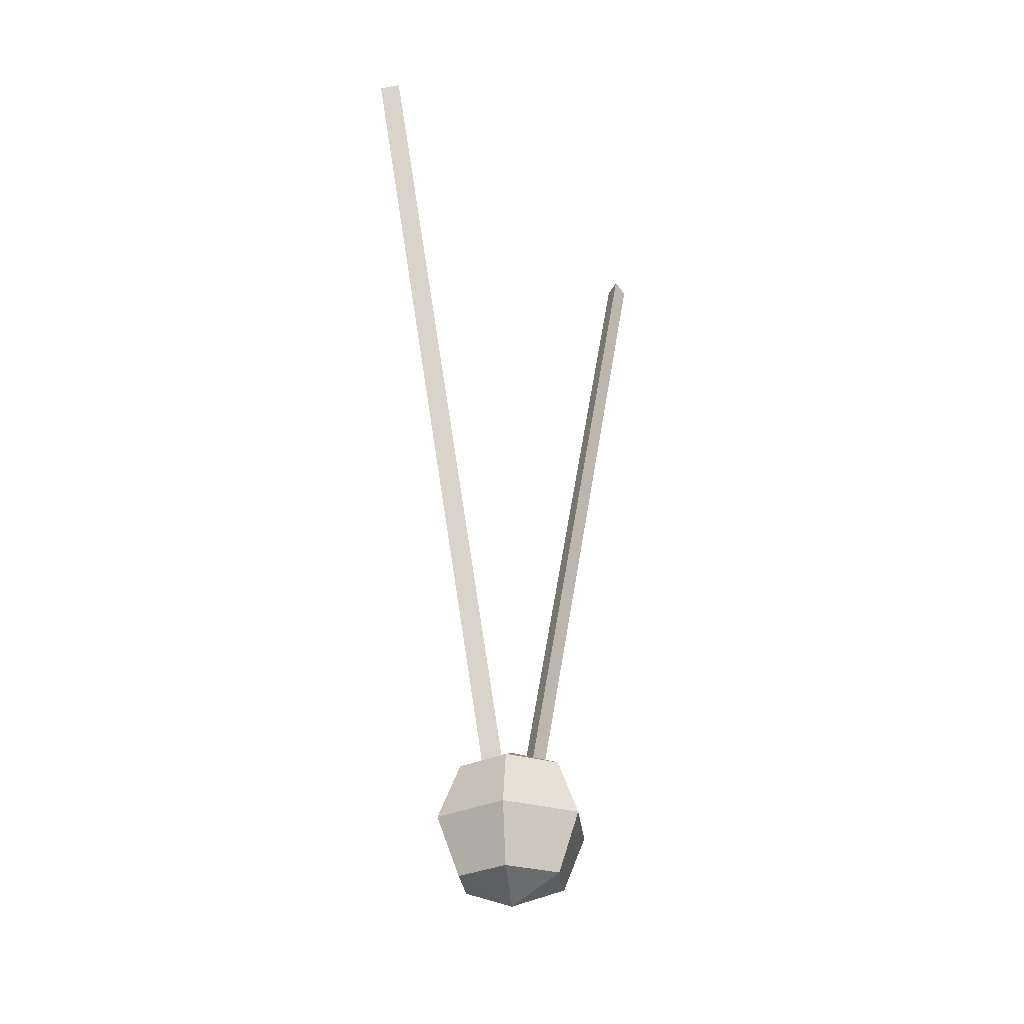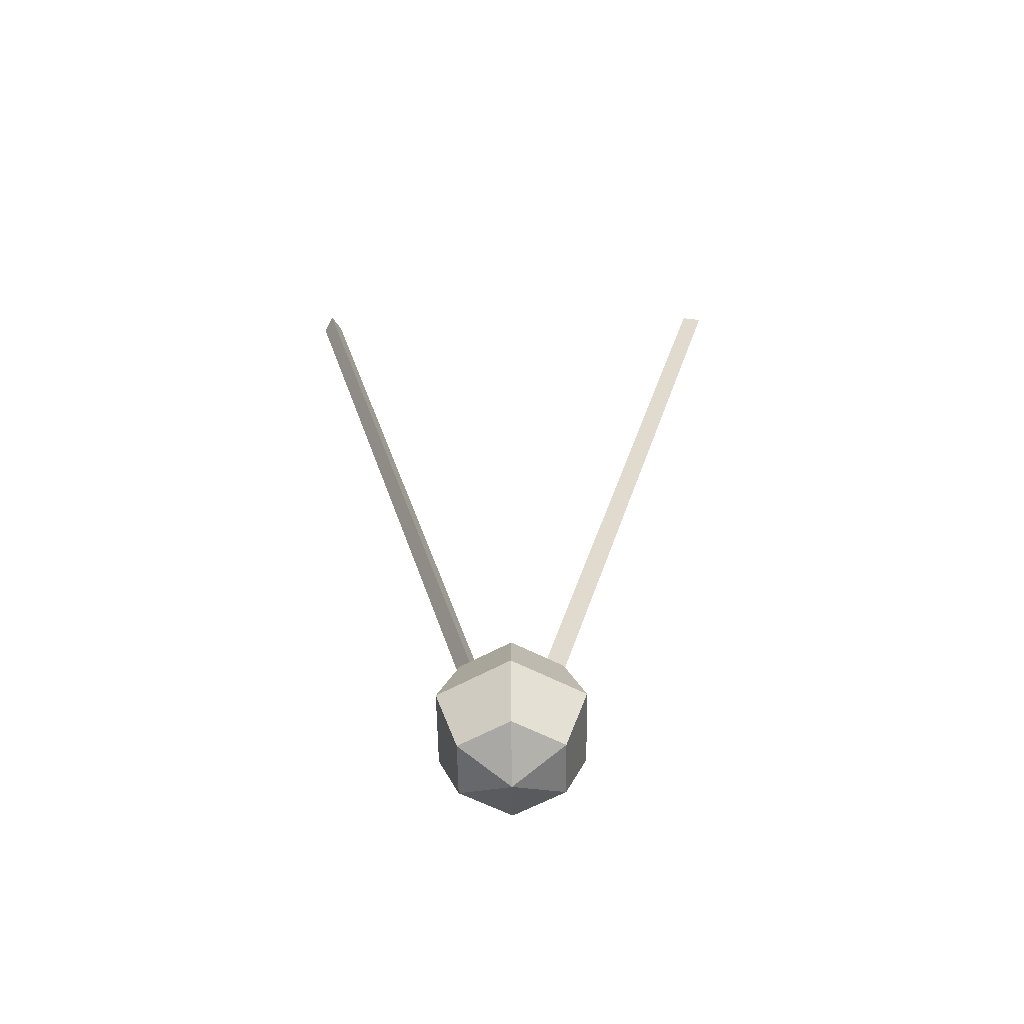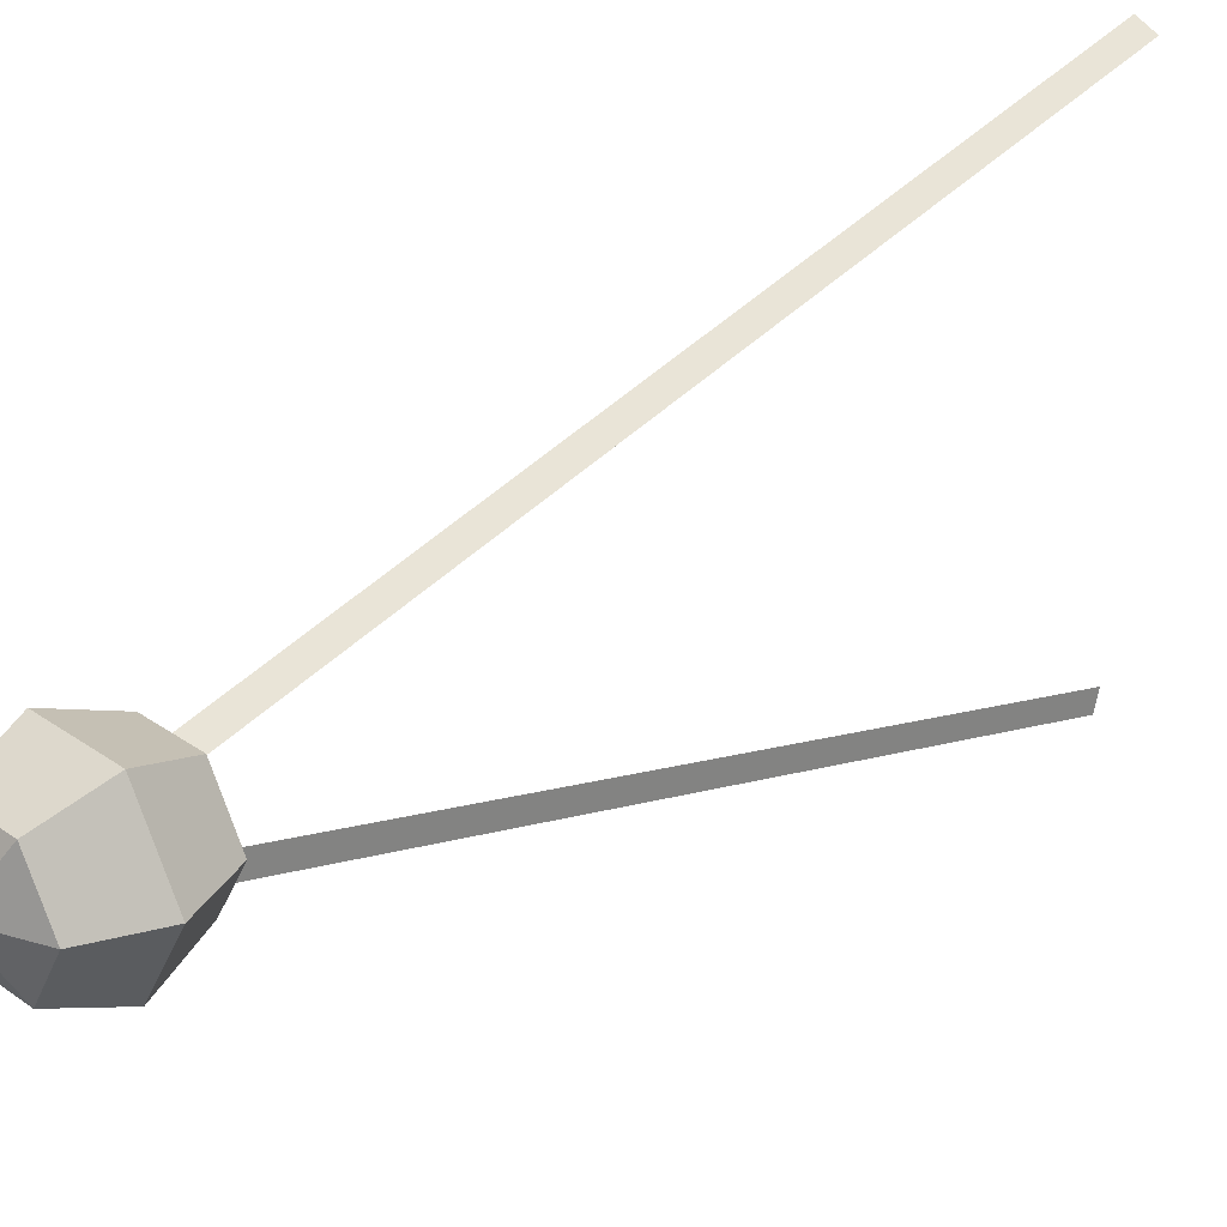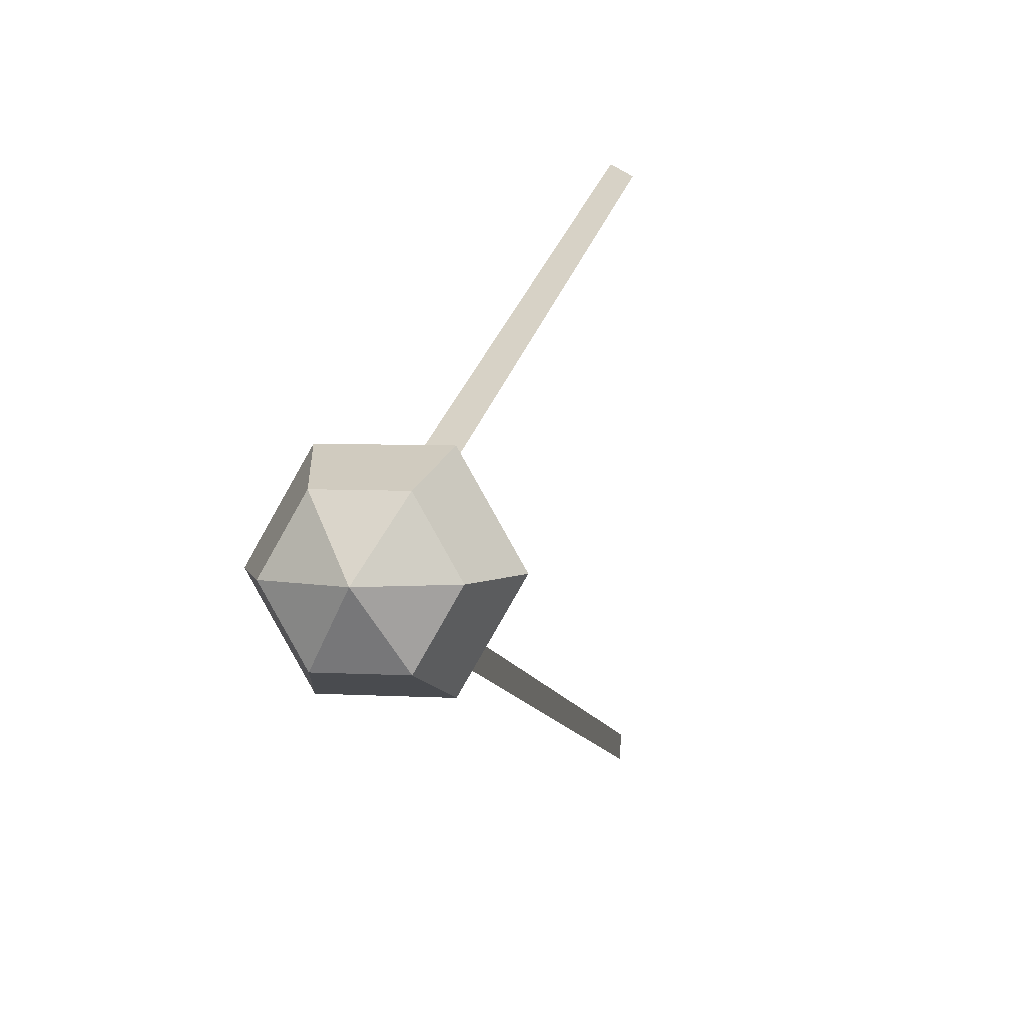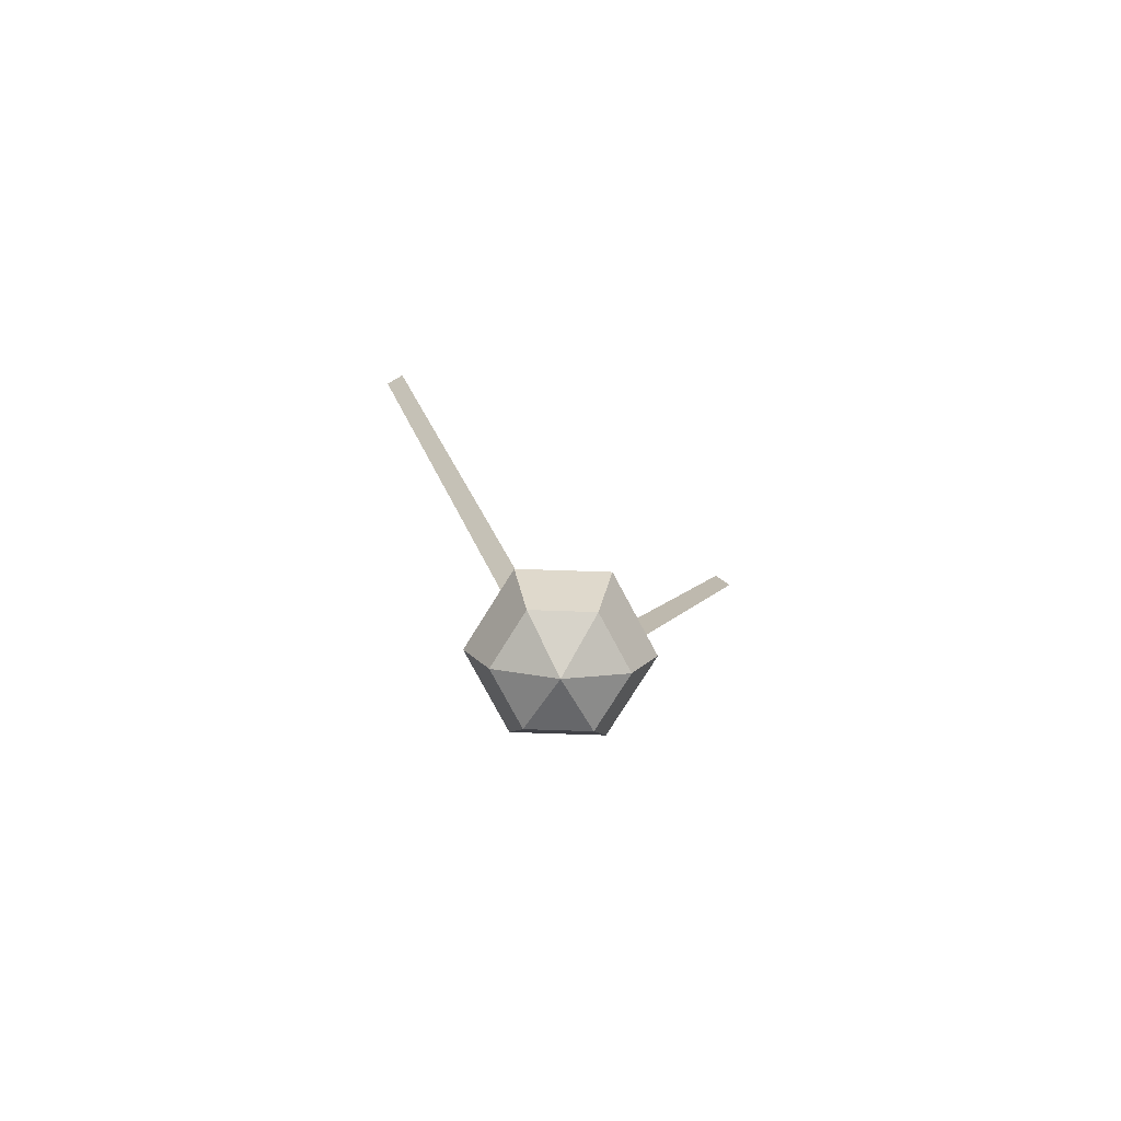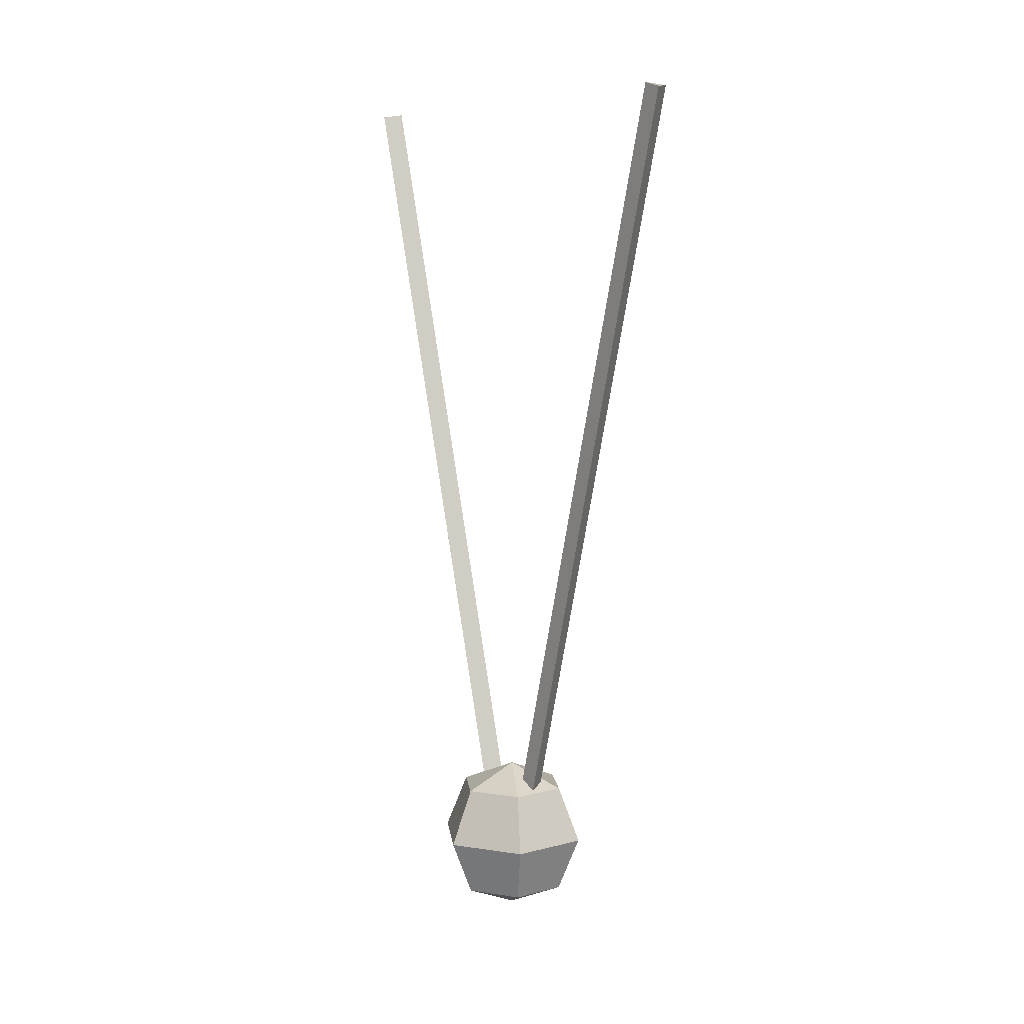
<metadata>
{"format":"obj","ext":"obj","renderer":"f3d","projection":"perspective","resolution":1024,"background":"white","views":[{"elev":-29.4,"azim":36.2,"up":"+Y"},{"elev":-56.3,"azim":90.8,"up":"+Y"},{"elev":29.0,"azim":46.3,"up":"+Z"},{"elev":5.2,"azim":11.1,"up":"+Z"},{"elev":-77.9,"azim":-121.9,"up":"+Y"},{"elev":7.5,"azim":-36.4,"up":"+Y"}]}
</metadata>
<code>
g SM_Prop_DeskToy_NewtownsCradle_01_Ball_02
v -0.009623 -0.2851 -0.02535
v 4.226e-09 -0.293 -0.008682
v 0.009623 -0.2851 -0.02535
v -0.01925 -0.2851 -0.008682
v 4.226e-09 -0.293 -0.008682
v -0.009623 -0.2851 -0.02535
v -0.009623 -0.2851 0.007985
v 4.226e-09 -0.293 -0.008682
v -0.01925 -0.2851 -0.008682
v 0.009623 -0.2851 0.007985
v 4.226e-09 -0.293 -0.008682
v -0.009623 -0.2851 0.007985
v 0.01925 -0.2851 -0.008682
v 4.226e-09 -0.293 -0.008682
v 0.009623 -0.2851 0.007985
v 0.009623 -0.2851 -0.02535
v 4.226e-09 -0.293 -0.008682
v 0.01925 -0.2851 -0.008682
v 0.009623 -0.2466 -0.02535
v 4.226e-09 -0.2386 -0.008682
v -0.009623 -0.2466 -0.02535
v -0.009623 -0.2466 -0.02535
v 4.226e-09 -0.2386 -0.008682
v -0.01925 -0.2466 -0.008682
v -0.01925 -0.2466 -0.008682
v 4.226e-09 -0.2386 -0.008682
v -0.009623 -0.2466 0.007985
v -0.009623 -0.2466 0.007985
v 4.226e-09 -0.2386 -0.008682
v 0.009623 -0.2466 0.007985
v 0.009623 -0.2466 0.007985
v 4.226e-09 -0.2386 -0.008682
v 0.01925 -0.2466 -0.008682
v 0.01925 -0.2466 -0.008682
v 4.226e-09 -0.2386 -0.008682
v 0.009623 -0.2466 -0.02535
v 0.001535 -0.2561 -0.01404
v 0.001535 -0.2579 -0.02069
v -0.004422 -0.257 -0.01736
v 0.001535 0.007447 -0.08446
v -0.004422 0.00656 -0.08778
v 0.001535 0.005672 -0.0911
v -0.001535 -0.2561 -0.003322
v -0.001535 -0.2579 0.003322
v 0.004422 -0.257 -8.799e-09
v -0.001535 0.007447 0.06709
v 0.004422 0.00656 0.07042
v -0.001535 0.005672 0.07374
v 0.009623 -0.2851 -0.02535
v 0.01361 -0.2658 -0.03225
v -0.01361 -0.2658 -0.03225
v -0.009623 -0.2851 -0.02535
v -0.009623 -0.2851 -0.02535
v -0.01361 -0.2658 -0.03225
v -0.02722 -0.2658 -0.008682
v -0.01925 -0.2851 -0.008682
v -0.01925 -0.2851 -0.008682
v -0.02722 -0.2658 -0.008682
v -0.01361 -0.2658 0.01489
v -0.009623 -0.2851 0.007985
v -0.009623 -0.2851 0.007985
v -0.01361 -0.2658 0.01489
v 0.01361 -0.2658 0.01489
v 0.009623 -0.2851 0.007985
v 0.009623 -0.2851 0.007985
v 0.01361 -0.2658 0.01489
v 0.02722 -0.2658 -0.008682
v 0.01925 -0.2851 -0.008682
v 0.01925 -0.2851 -0.008682
v 0.02722 -0.2658 -0.008682
v 0.01361 -0.2658 -0.03225
v 0.009623 -0.2851 -0.02535
v 0.01361 -0.2658 -0.03225
v 0.009623 -0.2466 -0.02535
v -0.009623 -0.2466 -0.02535
v -0.01361 -0.2658 -0.03225
v -0.01361 -0.2658 -0.03225
v -0.009623 -0.2466 -0.02535
v -0.01925 -0.2466 -0.008682
v -0.02722 -0.2658 -0.008682
v -0.02722 -0.2658 -0.008682
v -0.01925 -0.2466 -0.008682
v -0.009623 -0.2466 0.007985
v -0.01361 -0.2658 0.01489
v -0.01361 -0.2658 0.01489
v -0.009623 -0.2466 0.007985
v 0.009623 -0.2466 0.007985
v 0.01361 -0.2658 0.01489
v 0.01361 -0.2658 0.01489
v 0.009623 -0.2466 0.007985
v 0.01925 -0.2466 -0.008682
v 0.02722 -0.2658 -0.008682
v 0.02722 -0.2658 -0.008682
v 0.01925 -0.2466 -0.008682
v 0.009623 -0.2466 -0.02535
v 0.01361 -0.2658 -0.03225
v 0.001535 -0.2561 -0.01404
v 0.001535 0.007447 -0.08446
v 0.001535 0.005672 -0.0911
v 0.001535 -0.2579 -0.02069
v 0.001535 -0.2579 -0.02069
v 0.001535 0.005672 -0.0911
v -0.004422 0.00656 -0.08778
v -0.004422 -0.257 -0.01736
v -0.004422 -0.257 -0.01736
v -0.004422 0.00656 -0.08778
v 0.001535 0.007447 -0.08446
v 0.001535 -0.2561 -0.01404
v -0.001535 -0.2561 -0.003322
v -0.001535 0.007447 0.06709
v -0.001535 0.005672 0.07374
v -0.001535 -0.2579 0.003322
v -0.001535 -0.2579 0.003322
v -0.001535 0.005672 0.07374
v 0.004422 0.00656 0.07042
v 0.004422 -0.257 -8.799e-09
v 0.004422 -0.257 -8.799e-09
v 0.004422 0.00656 0.07042
v -0.001535 0.007447 0.06709
v -0.001535 -0.2561 -0.003322
g SM_Prop_DeskToy_NewtownsCradle_01_Ball_02_0
f 3 2 1
f 6 5 4
f 9 8 7
f 12 11 10
f 15 14 13
f 18 17 16
f 21 20 19
f 24 23 22
f 27 26 25
f 30 29 28
f 33 32 31
f 36 35 34
f 39 38 37
f 42 41 40
f 45 44 43
f 48 47 46
f 51 50 49
f 52 51 49
f 55 54 53
f 56 55 53
f 59 58 57
f 60 59 57
f 63 62 61
f 64 63 61
f 67 66 65
f 68 67 65
f 71 70 69
f 72 71 69
f 75 74 73
f 76 75 73
f 79 78 77
f 80 79 77
f 83 82 81
f 84 83 81
f 87 86 85
f 88 87 85
f 91 90 89
f 92 91 89
f 95 94 93
f 96 95 93
f 99 98 97
f 100 99 97
f 103 102 101
f 104 103 101
f 107 106 105
f 108 107 105
f 111 110 109
f 112 111 109
f 115 114 113
f 116 115 113
f 119 118 117
f 120 119 117

</code>
